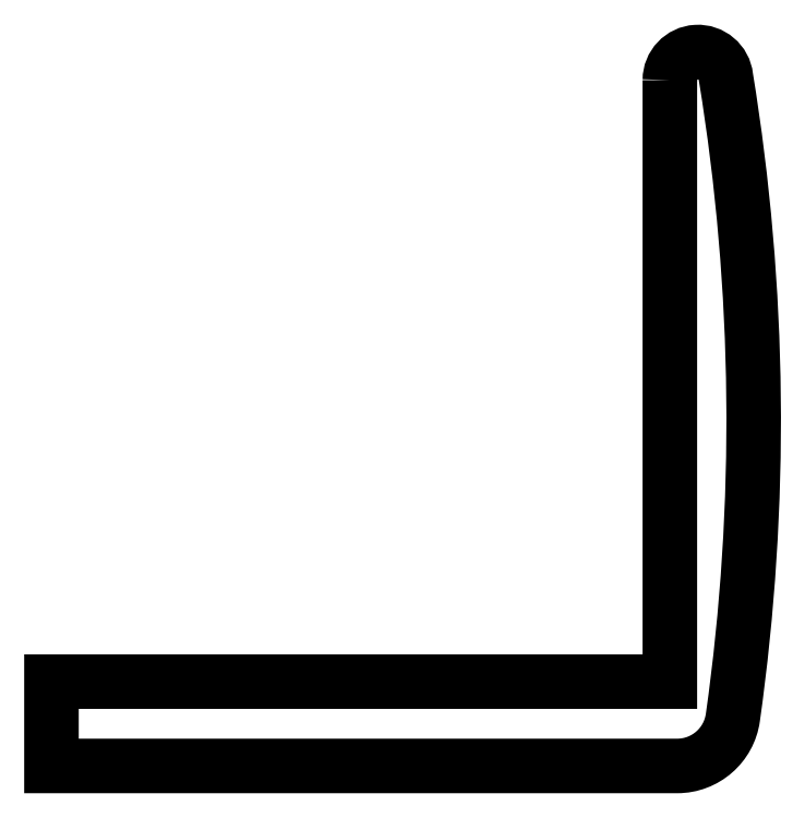
<metadata>
{"format":"dxf","ext":"dxf","renderer":"ezdxf+matplotlib","layout":"modelspace","background":"white","min_lineweight":24,"dpi":150}
</metadata>
<code>
0
SECTION
2
ENTITIES
0
POLYLINE
8
0
66
     1
10
0
20
0
30
0
70
     1
0
VERTEX
8
0
10
550.1
20
598.8
30
0
0
VERTEX
8
0
10
550.1
20
588.1
30
0
0
VERTEX
8
0
10
539.1
20
588.1
30
0
0
VERTEX
8
0
10
539.1
20
586.6
30
0
0
VERTEX
8
0
10
550.3
20
586.6
30
0
42
0.3739
0
VERTEX
8
0
10
551.3
20
587.5
30
0
42
0.07543
0
VERTEX
8
0
10
551.1
20
598.9
30
0
42
0.9463
0
SEQEND
8
0
0
ENDSEC
0
EOF

</code>
